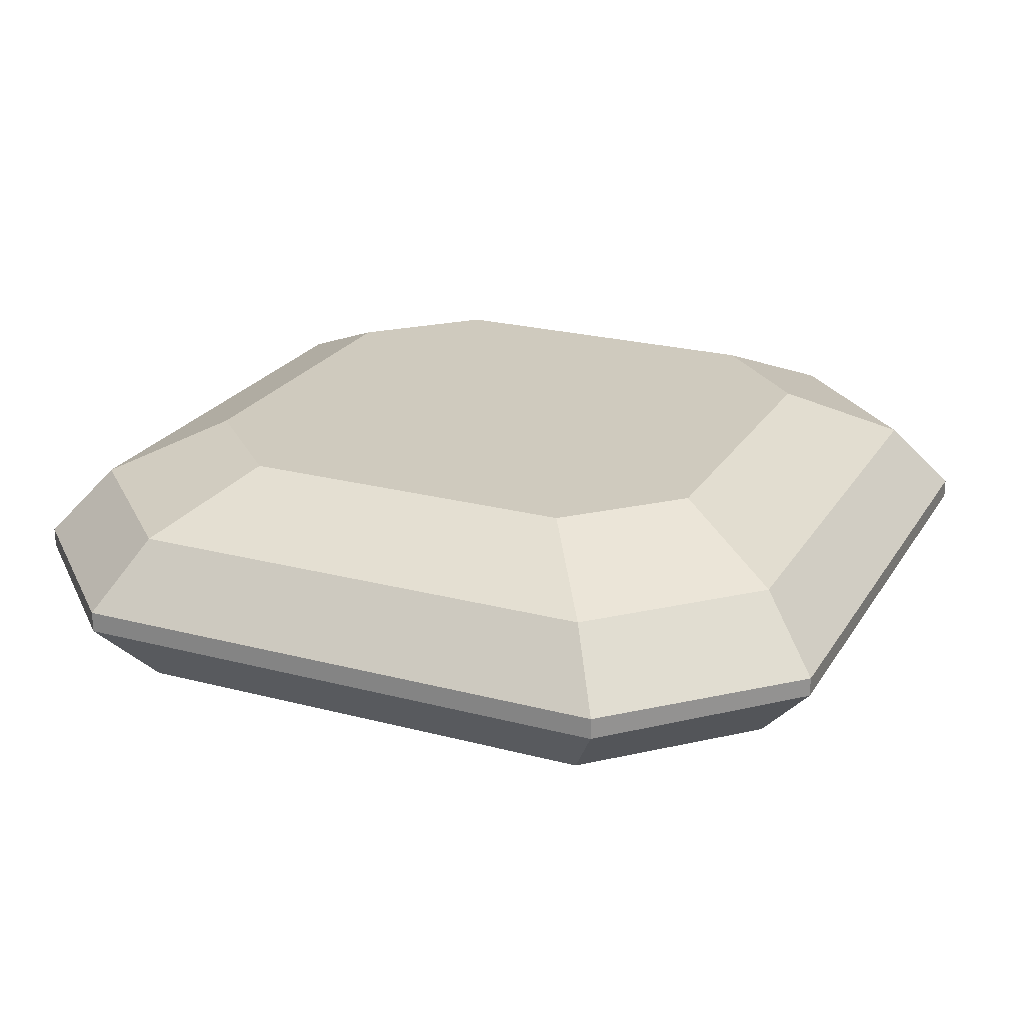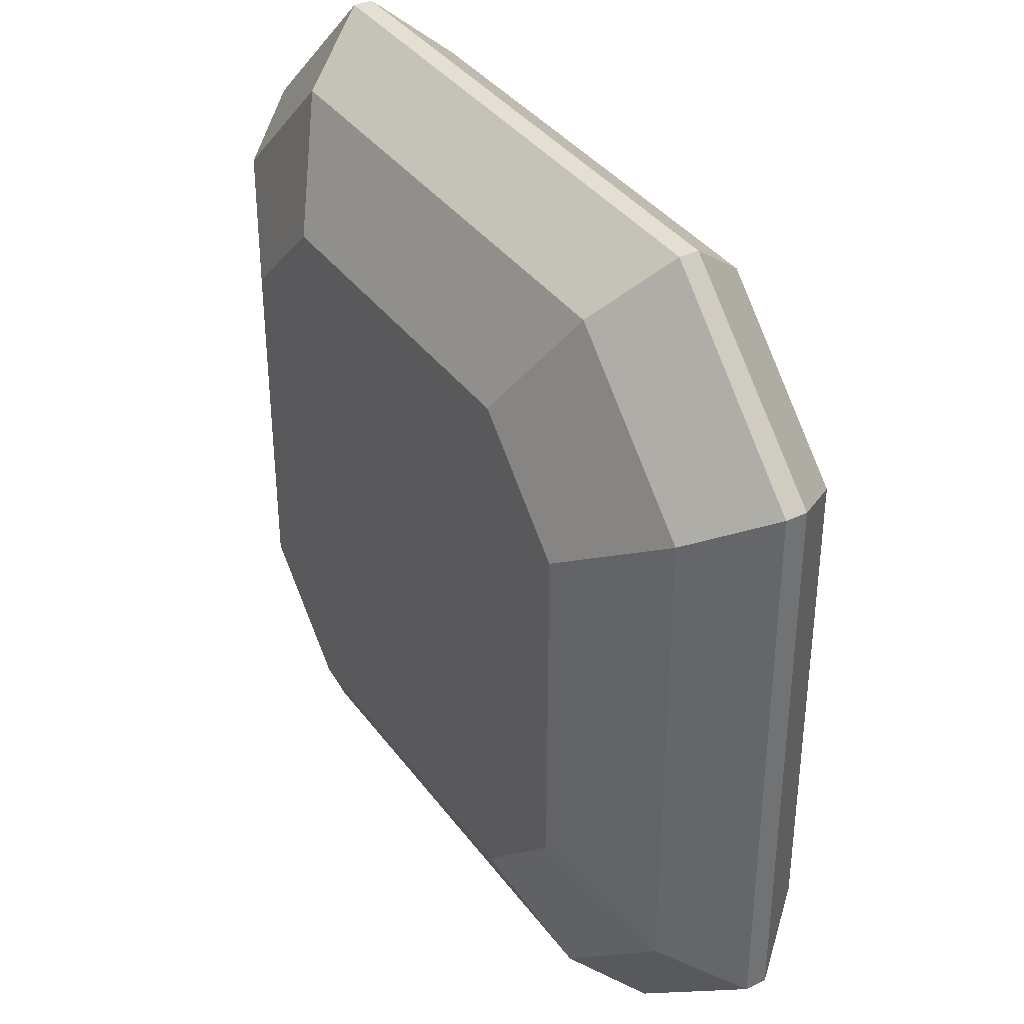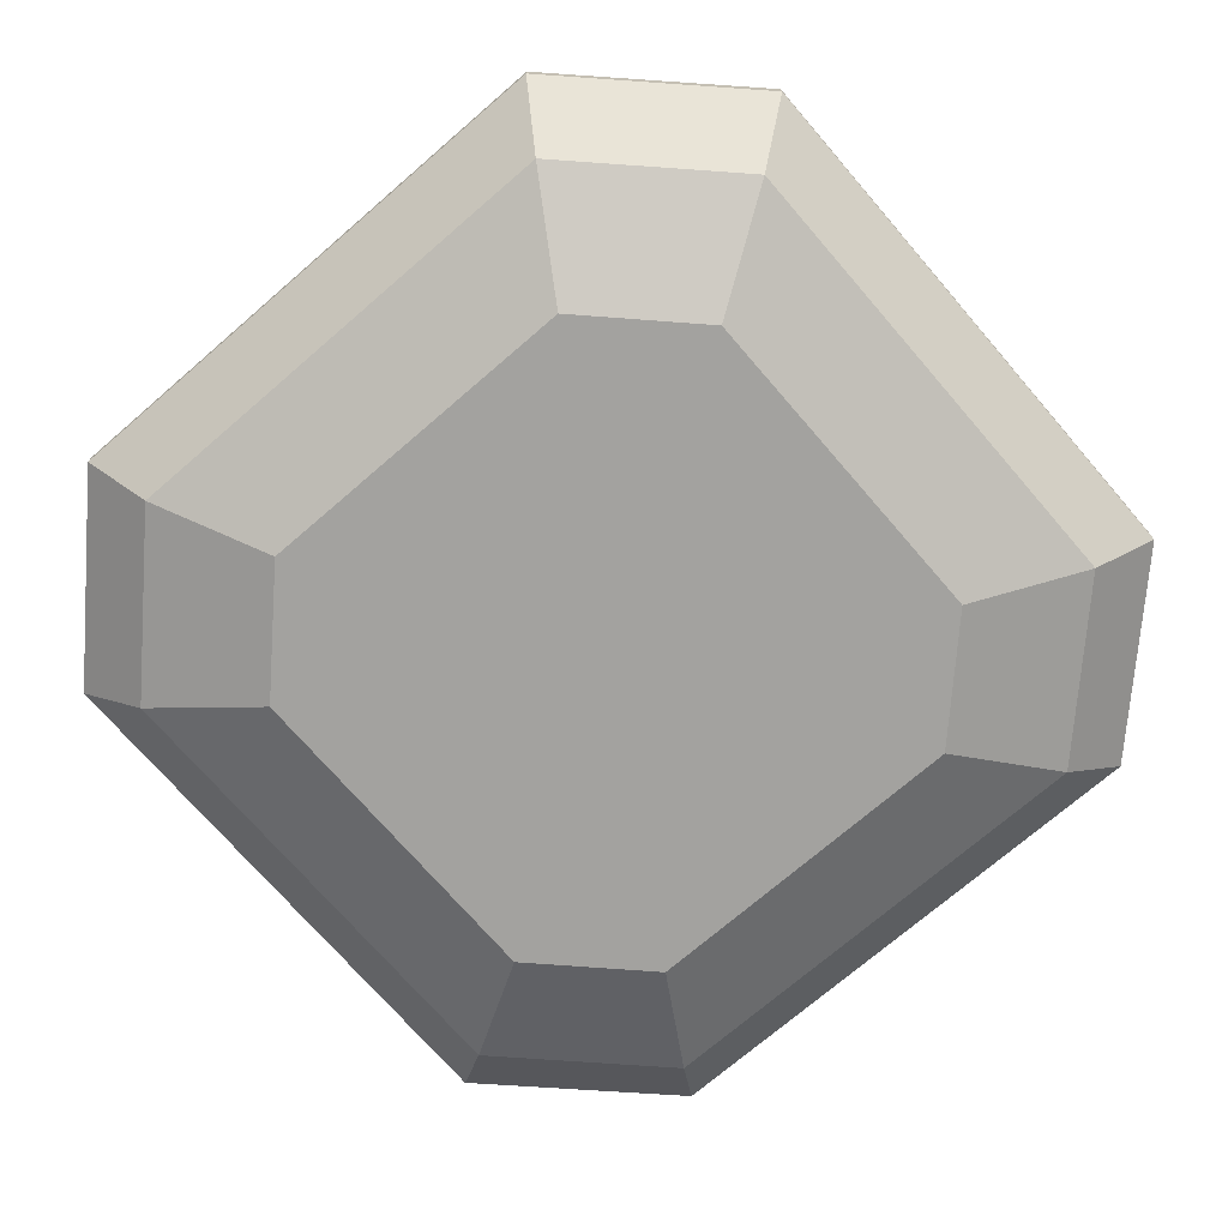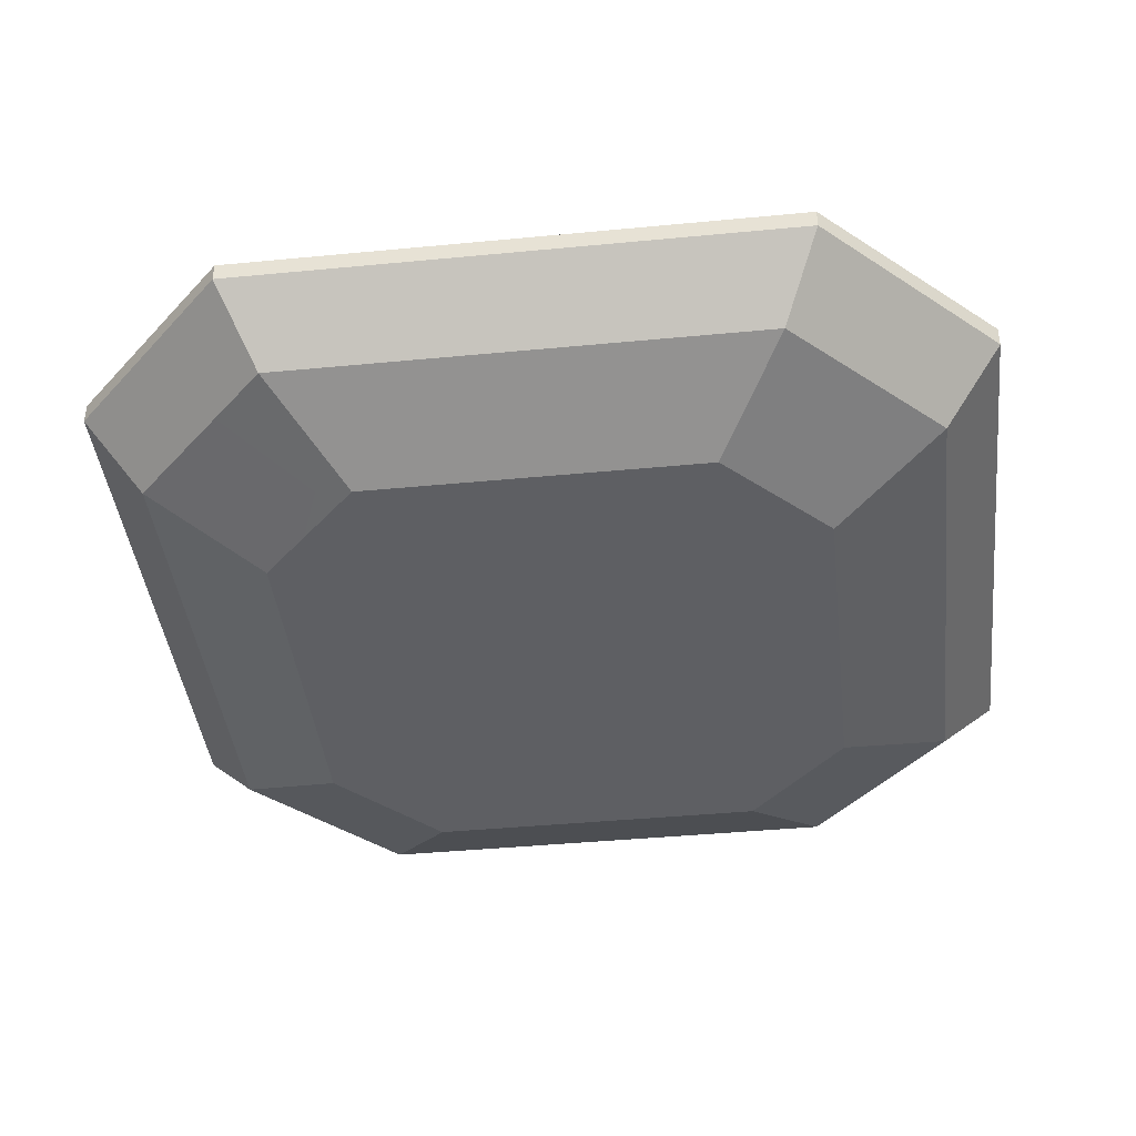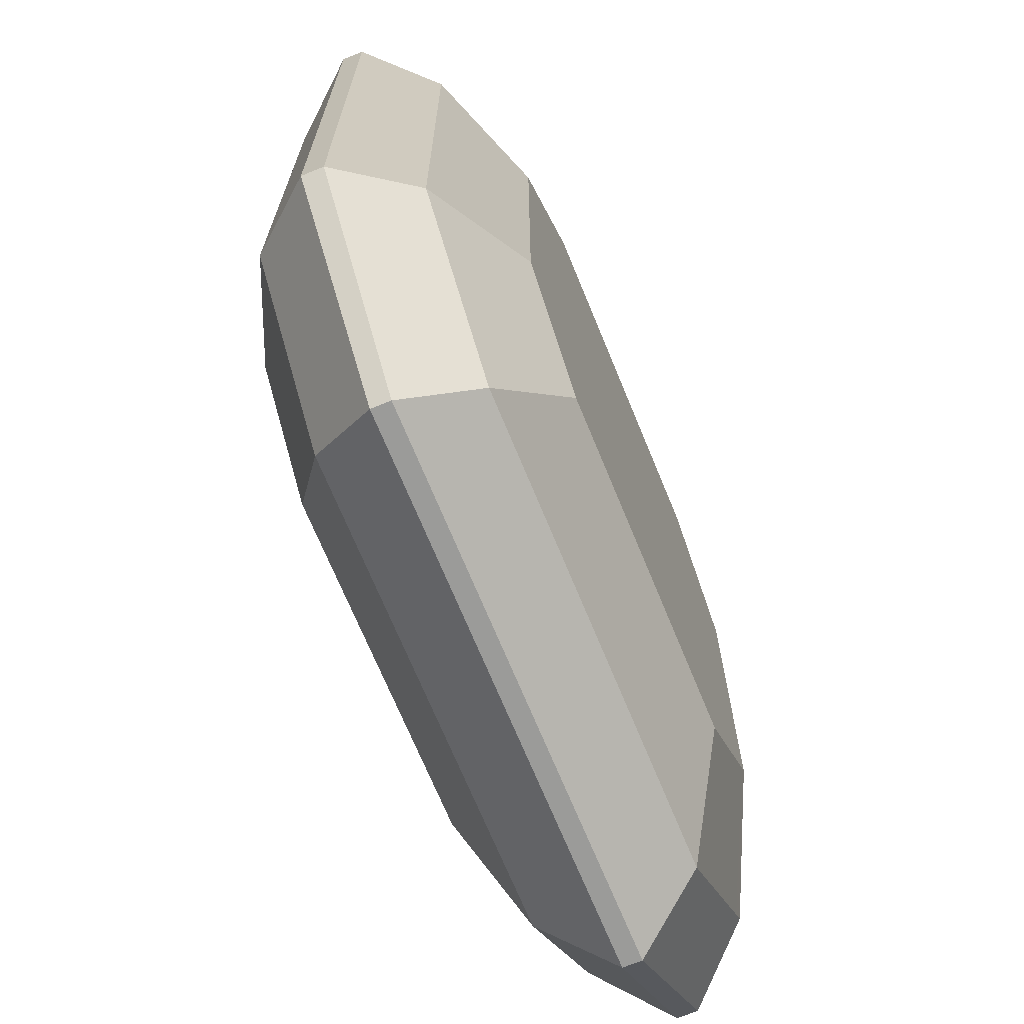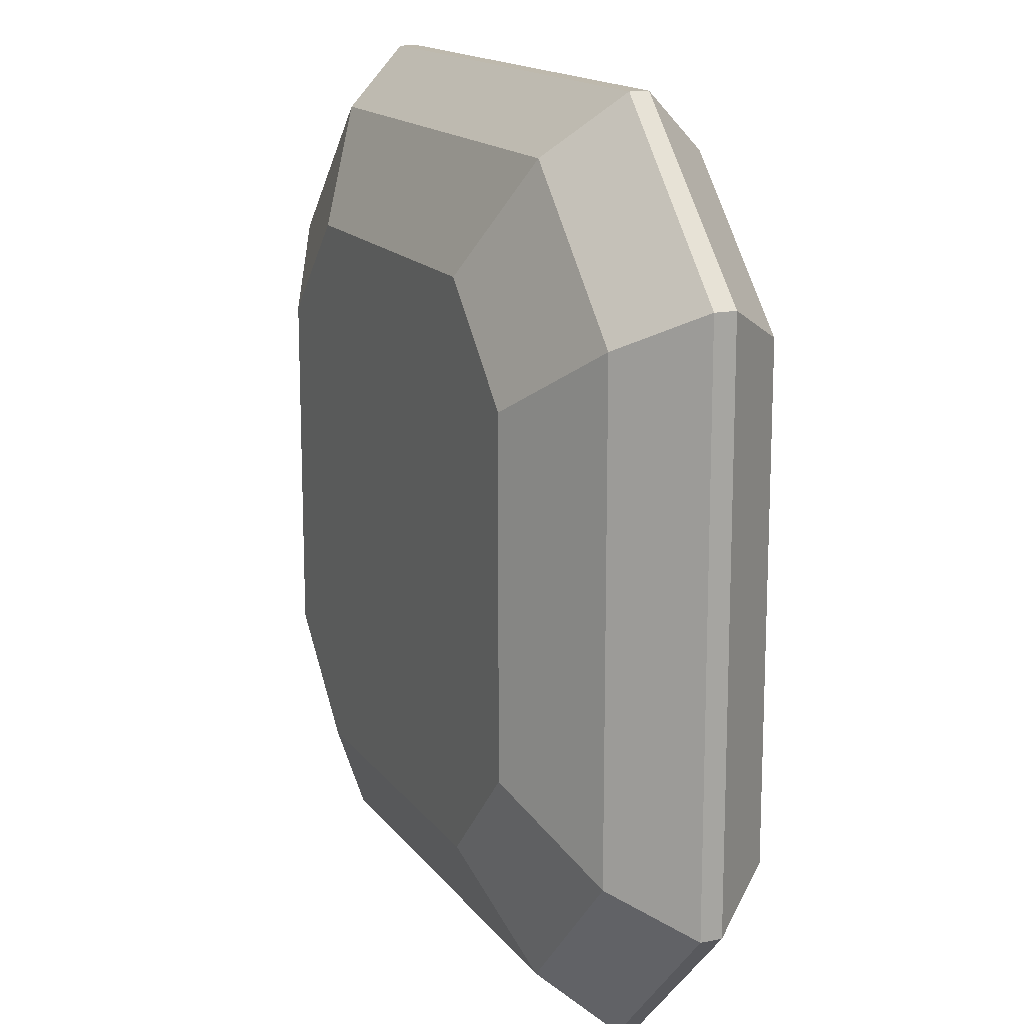
<metadata>
{"format":"obj","ext":"obj","renderer":"f3d","projection":"perspective","resolution":1024,"background":"white","views":[{"elev":23.2,"azim":114.1,"up":"+Y"},{"elev":37.0,"azim":-121.6,"up":"+Z"},{"elev":-72.6,"azim":-139.2,"up":"+Y"},{"elev":-41.8,"azim":6.6,"up":"+Y"},{"elev":-69.6,"azim":-67.7,"up":"+Z"},{"elev":15.1,"azim":66.8,"up":"+Z"}]}
</metadata>
<code>
o Gemstone_03.002
v 0.4401 -0.02177 0.272
v 0.4401 -0.02177 0.272
v 0.4401 -0.02177 0.272
v 0.4401 -0.02177 0.272
v 0.4401 -0.02177 -0.2906
v 0.4401 -0.02177 -0.2906
v 0.4401 -0.02177 -0.2906
v 0.4401 -0.02177 -0.2906
v 0.2732 -0.02286 0.4373
v 0.2732 -0.02286 0.4373
v 0.2732 -0.02286 0.4373
v 0.2732 -0.02286 0.4373
v 0.3824 0.04647 0.2338
v 0.3824 0.04647 0.2338
v 0.3824 0.04647 0.2338
v 0.3824 0.04647 0.2338
v 0.4401 -0.0431 0.272
v 0.4401 -0.0431 0.272
v 0.4401 -0.0431 0.272
v 0.4401 -0.0431 0.272
v 0.4401 -0.0431 -0.2906
v 0.4401 -0.0431 -0.2906
v 0.4401 -0.0431 -0.2906
v 0.4401 -0.0431 -0.2906
v 0.2732 -0.04201 0.4373
v 0.2732 -0.04201 0.4373
v 0.2732 -0.04201 0.4373
v 0.2732 -0.04201 0.4373
v 0.3824 -0.1113 0.2338
v 0.3824 -0.1113 0.2338
v 0.3824 -0.1113 0.2338
v 0.3824 -0.1113 0.2338
v 0.3824 -0.1113 -0.2524
v 0.3824 -0.1113 -0.2524
v 0.3824 -0.1113 -0.2524
v 0.3824 -0.1113 -0.2524
v 0.2364 -0.1113 0.379
v 0.2364 -0.1113 0.379
v 0.2364 -0.1113 0.379
v 0.2364 -0.1113 0.379
v 0.27 -0.164 0.1633
v 0.27 -0.164 0.1633
v 0.27 -0.164 0.1633
v 0.27 -0.164 -0.1819
v 0.27 -0.164 -0.1819
v 0.27 -0.164 -0.1819
v 0.1665 -0.164 0.267
v 0.1665 -0.164 0.267
v 0.1665 -0.164 0.267
v -0.1787 -0.164 0.267
v -0.1787 -0.164 0.267
v -0.1787 -0.164 0.267
v -0.2823 -0.164 0.1633
v -0.2823 -0.164 0.1633
v -0.2823 -0.164 0.1633
v -0.2487 -0.1113 0.379
v -0.2487 -0.1113 0.379
v -0.2487 -0.1113 0.379
v -0.2487 -0.1113 0.379
v -0.3947 -0.1113 0.2338
v -0.3947 -0.1113 0.2338
v -0.3947 -0.1113 0.2338
v -0.3947 -0.1113 0.2338
v -0.2854 -0.04201 0.4373
v -0.2854 -0.04201 0.4373
v -0.2854 -0.04201 0.4373
v -0.2854 -0.04201 0.4373
v -0.4523 -0.0431 0.272
v -0.4523 -0.0431 0.272
v -0.4523 -0.0431 0.272
v -0.4523 -0.0431 0.272
v -0.2854 -0.02286 0.4373
v -0.2854 -0.02286 0.4373
v -0.2854 -0.02286 0.4373
v -0.2854 -0.02286 0.4373
v -0.4523 -0.02177 0.272
v -0.4523 -0.02177 0.272
v -0.4523 -0.02177 0.272
v -0.4523 -0.02177 0.272
v -0.2487 0.04647 0.379
v -0.2487 0.04647 0.379
v -0.2487 0.04647 0.379
v -0.2487 0.04647 0.379
v 0.2364 0.04647 0.379
v 0.2364 0.04647 0.379
v 0.2364 0.04647 0.379
v 0.2364 0.04647 0.379
v -0.3947 0.04647 0.2338
v -0.3947 0.04647 0.2338
v -0.3947 0.04647 0.2338
v -0.3947 0.04647 0.2338
v -0.1787 0.09914 0.267
v -0.1787 0.09914 0.267
v -0.1787 0.09914 0.267
v 0.1665 0.09914 0.267
v 0.1665 0.09914 0.267
v 0.1665 0.09914 0.267
v -0.2823 0.09914 0.1633
v -0.2823 0.09914 0.1633
v -0.2823 0.09914 0.1633
v -0.2823 0.09914 -0.1819
v -0.2823 0.09914 -0.1819
v -0.2823 0.09914 -0.1819
v -0.1787 0.09914 -0.2856
v -0.1787 0.09914 -0.2856
v -0.1787 0.09914 -0.2856
v -0.3947 0.04647 -0.2524
v -0.3947 0.04647 -0.2524
v -0.3947 0.04647 -0.2524
v -0.3947 0.04647 -0.2524
v -0.2487 0.04647 -0.3975
v -0.2487 0.04647 -0.3975
v -0.2487 0.04647 -0.3975
v -0.2487 0.04647 -0.3975
v -0.4523 -0.02177 -0.2906
v -0.4523 -0.02177 -0.2906
v -0.4523 -0.02177 -0.2906
v -0.4523 -0.02177 -0.2906
v -0.2854 -0.02286 -0.4559
v -0.2854 -0.02286 -0.4559
v -0.2854 -0.02286 -0.4559
v -0.2854 -0.02286 -0.4559
v -0.4523 -0.0431 -0.2906
v -0.4523 -0.0431 -0.2906
v -0.4523 -0.0431 -0.2906
v -0.4523 -0.0431 -0.2906
v -0.2854 -0.04201 -0.4559
v -0.2854 -0.04201 -0.4559
v -0.2854 -0.04201 -0.4559
v -0.2854 -0.04201 -0.4559
v -0.3947 -0.1113 -0.2524
v -0.3947 -0.1113 -0.2524
v -0.3947 -0.1113 -0.2524
v -0.3947 -0.1113 -0.2524
v -0.2487 -0.1113 -0.3975
v -0.2487 -0.1113 -0.3975
v -0.2487 -0.1113 -0.3975
v -0.2487 -0.1113 -0.3975
v -0.2823 -0.164 -0.1819
v -0.2823 -0.164 -0.1819
v -0.2823 -0.164 -0.1819
v -0.1787 -0.164 -0.2856
v -0.1787 -0.164 -0.2856
v -0.1787 -0.164 -0.2856
v 0.1665 -0.164 -0.2856
v 0.1665 -0.164 -0.2856
v 0.1665 -0.164 -0.2856
v 0.2364 -0.1113 -0.3975
v 0.2364 -0.1113 -0.3975
v 0.2364 -0.1113 -0.3975
v 0.2364 -0.1113 -0.3975
v 0.2732 -0.04201 -0.4559
v 0.2732 -0.04201 -0.4559
v 0.2732 -0.04201 -0.4559
v 0.2732 -0.04201 -0.4559
v 0.2732 -0.02286 -0.4559
v 0.2732 -0.02286 -0.4559
v 0.2732 -0.02286 -0.4559
v 0.2732 -0.02286 -0.4559
v 0.2364 0.04647 -0.3975
v 0.2364 0.04647 -0.3975
v 0.2364 0.04647 -0.3975
v 0.2364 0.04647 -0.3975
v 0.3824 0.04647 -0.2524
v 0.3824 0.04647 -0.2524
v 0.3824 0.04647 -0.2524
v 0.3824 0.04647 -0.2524
v 0.1665 0.09914 -0.2856
v 0.1665 0.09914 -0.2856
v 0.1665 0.09914 -0.2856
v 0.27 0.09914 -0.1819
v 0.27 0.09914 -0.1819
v 0.27 0.09914 -0.1819
v 0.27 0.09914 0.1633
v 0.27 0.09914 0.1633
v 0.27 0.09914 0.1633
f 24 8 4
f 24 4 20
f 3 7 167
f 3 167 16
f 18 2 12
f 18 12 28
f 11 1 15
f 11 15 87
f 19 32 36
f 19 36 23
f 27 40 31
f 27 31 17
f 34 30 43
f 34 43 46
f 29 39 49
f 29 49 42
f 41 48 51
f 51 53 139
f 139 143 146
f 146 44 41
f 41 51 139
f 139 146 41
f 38 57 50
f 38 50 47
f 60 54 52
f 60 52 58
f 65 56 37
f 65 37 26
f 68 62 59
f 68 59 66
f 25 9 72
f 25 72 64
f 67 75 77
f 67 77 69
f 73 10 84
f 73 84 80
f 76 74 83
f 76 83 90
f 85 95 92
f 85 92 81
f 88 82 94
f 88 94 99
f 93 96 174
f 174 171 169
f 169 105 101
f 101 98 93
f 93 174 169
f 169 101 93
f 89 100 103
f 89 103 108
f 107 102 106
f 107 106 113
f 121 115 109
f 121 109 114
f 117 78 91
f 117 91 110
f 124 116 122
f 124 122 130
f 71 79 118
f 71 118 126
f 129 138 133
f 129 133 123
f 125 134 63
f 125 63 70
f 131 137 144
f 131 144 140
f 61 132 141
f 61 141 55
f 136 149 145
f 136 145 142
f 150 33 45
f 150 45 147
f 21 35 151
f 21 151 154
f 153 148 135
f 153 135 128
f 155 159 6
f 155 6 22
f 127 119 156
f 127 156 152
f 5 158 163
f 5 163 166
f 157 120 111
f 157 111 160
f 162 170 172
f 162 172 164
f 112 104 168
f 112 168 161
f 165 173 176
f 165 176 14
f 13 175 97
f 13 97 86

</code>
